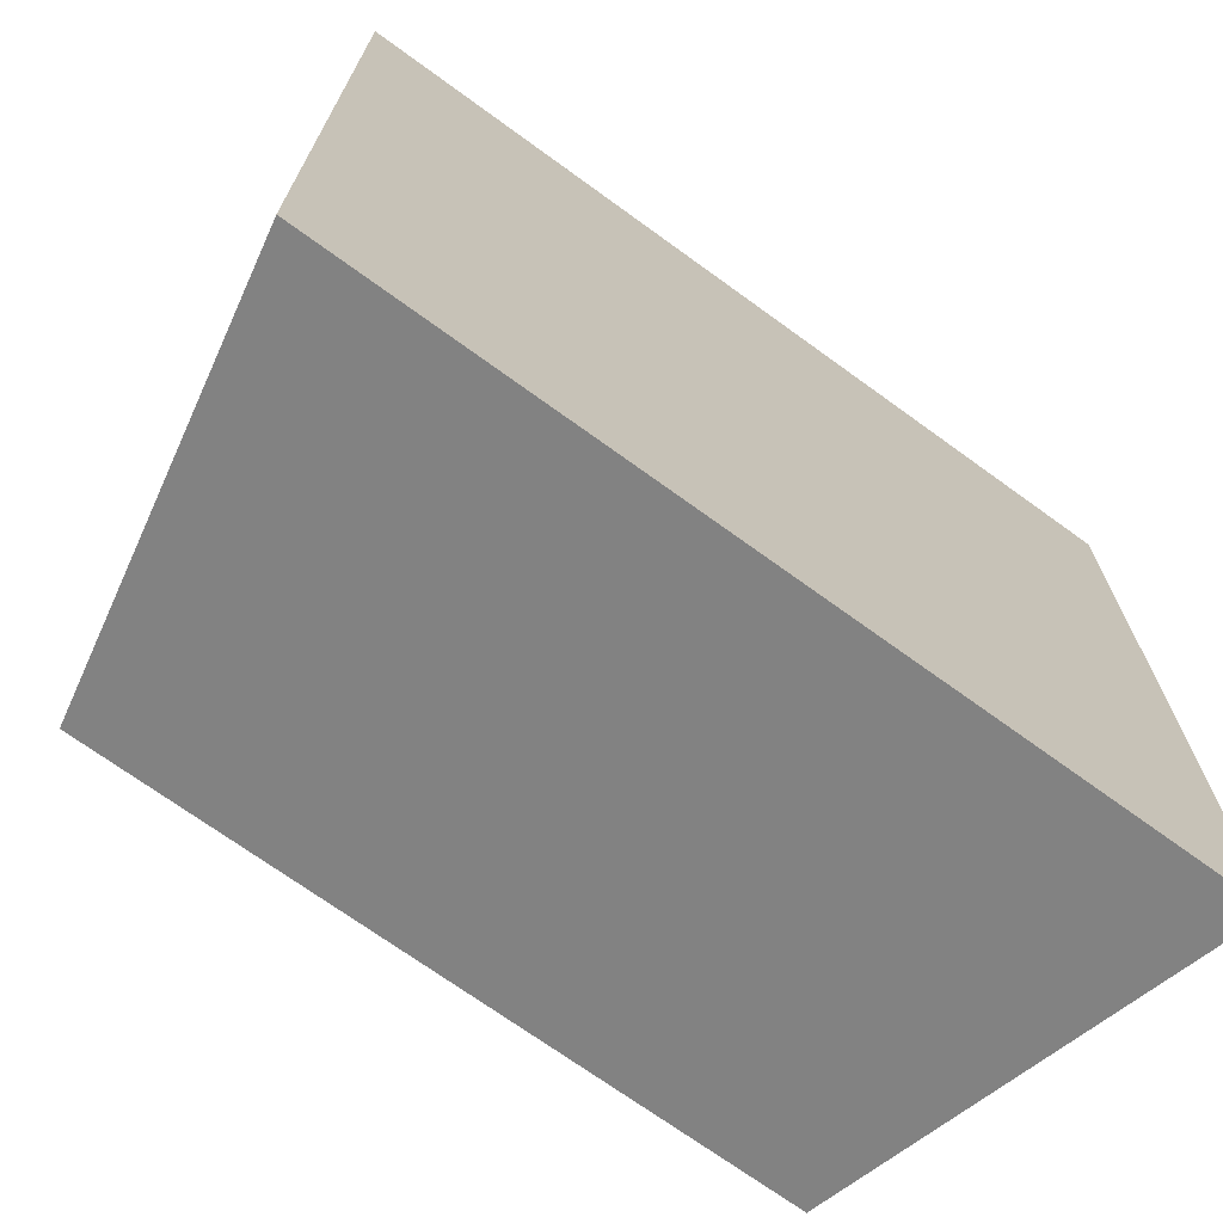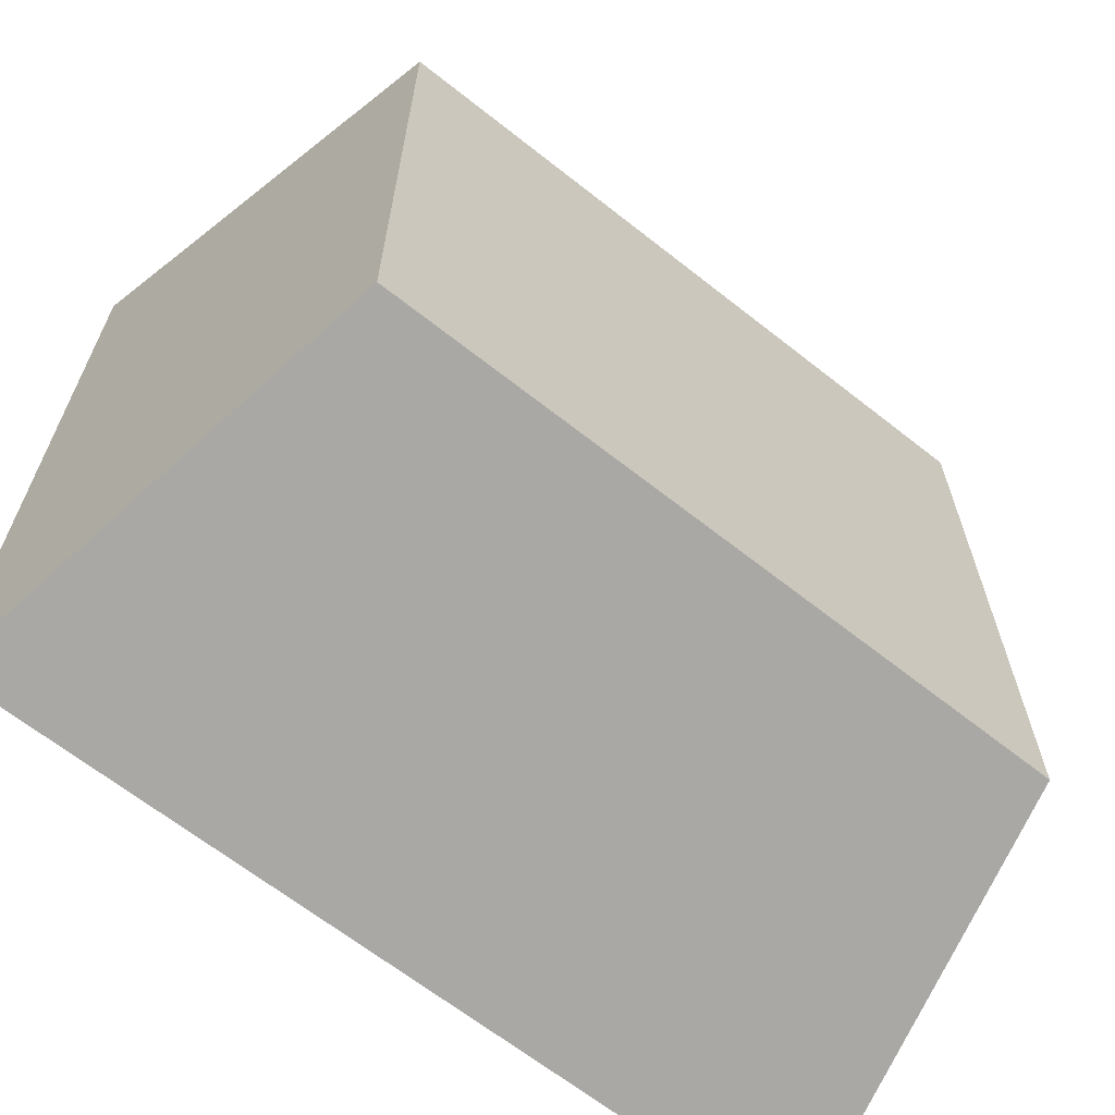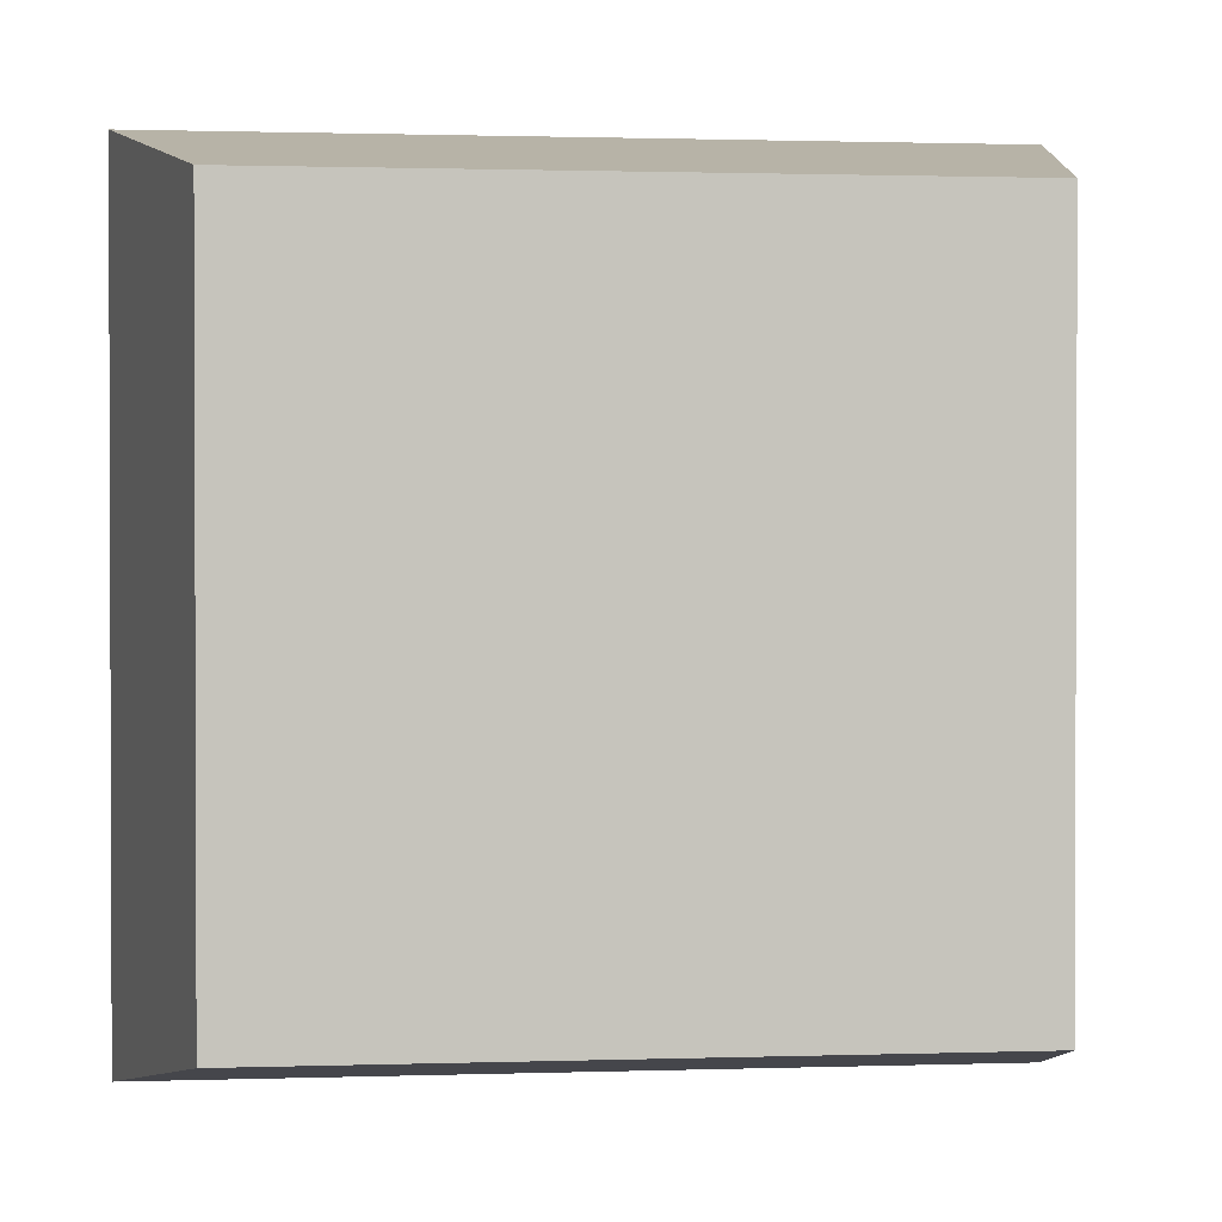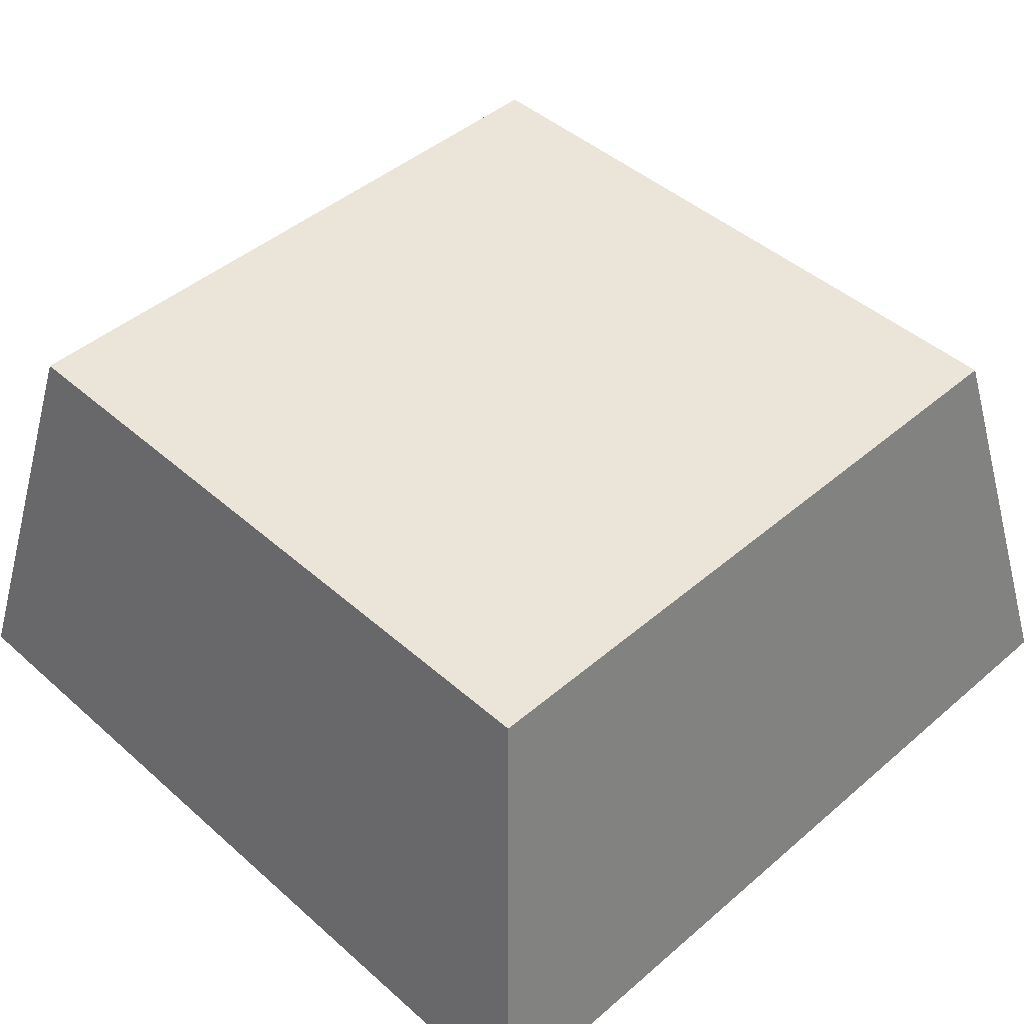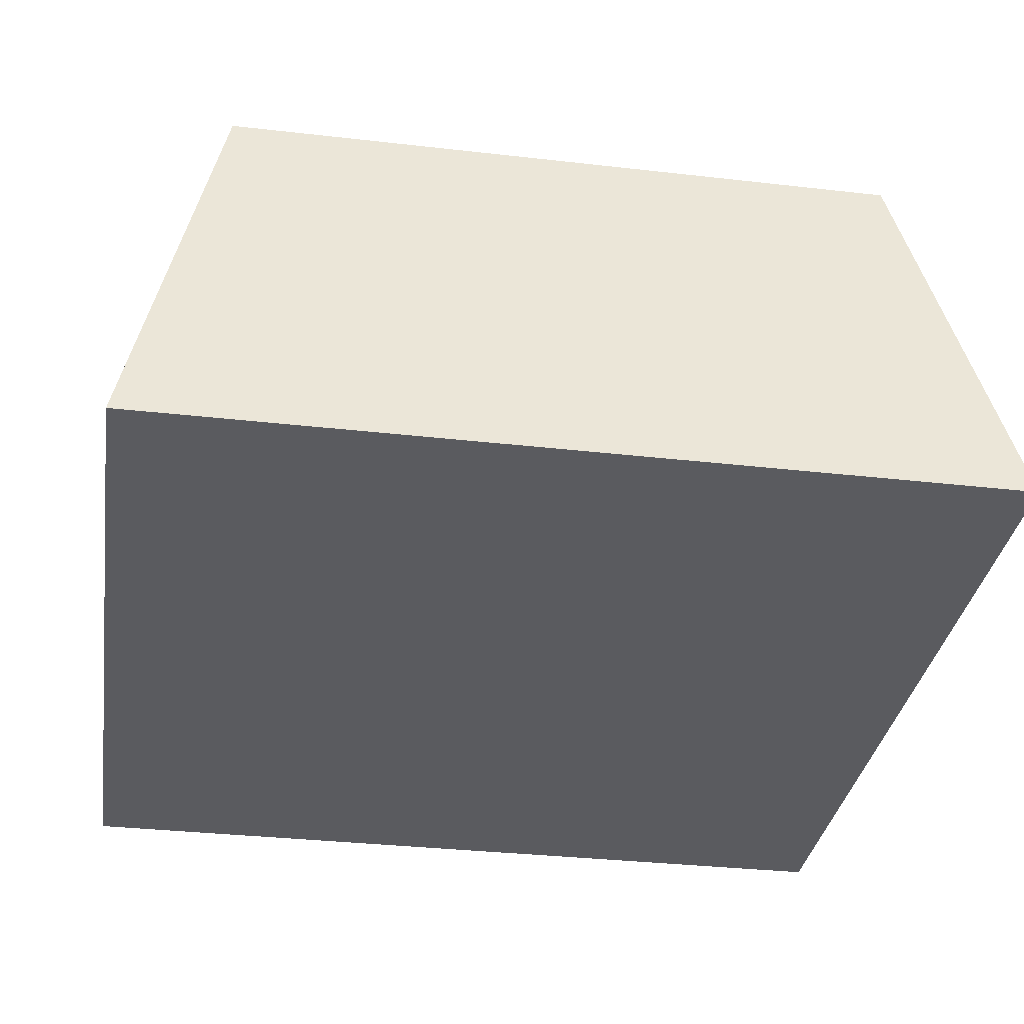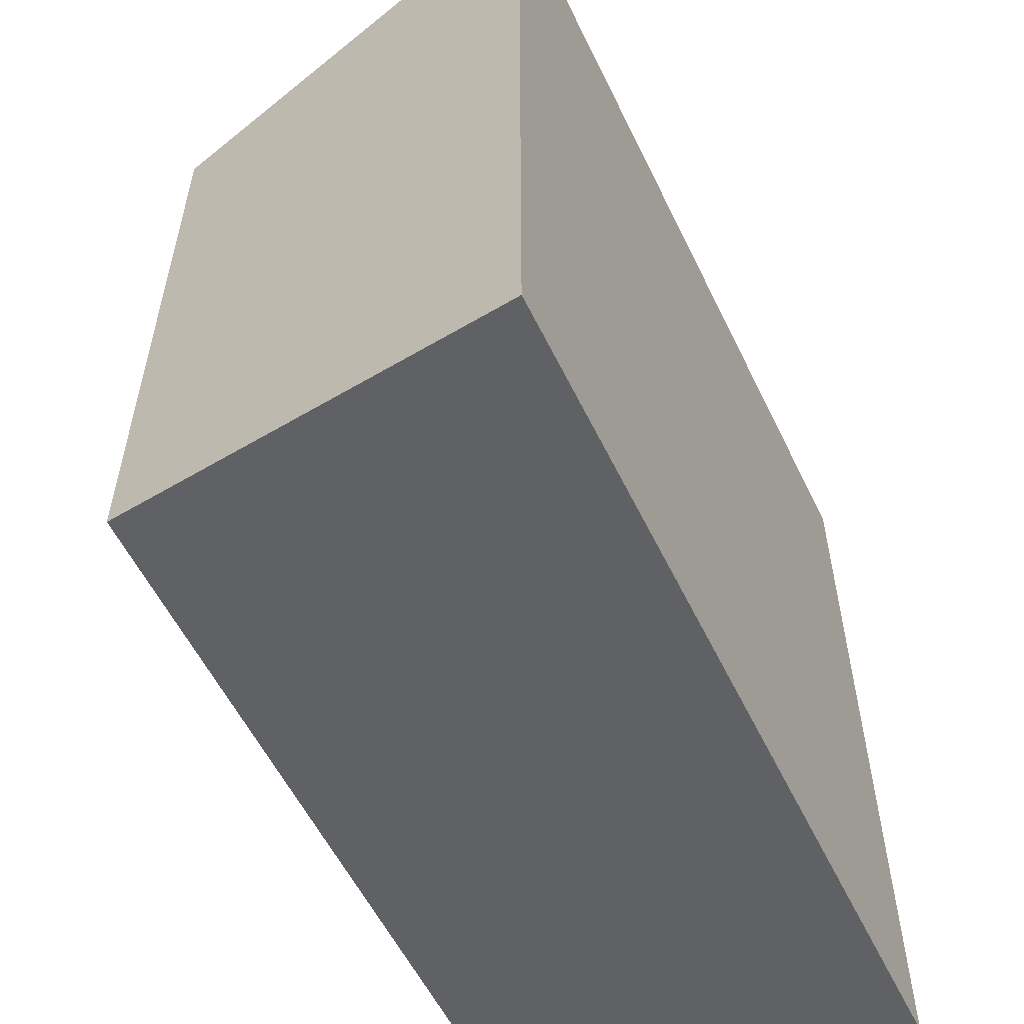
<metadata>
{"format":"obj","ext":"obj","renderer":"f3d","projection":"perspective","resolution":1024,"background":"white","views":[{"elev":-70.9,"azim":-36.0,"up":"+Z"},{"elev":-65.8,"azim":141.6,"up":"+Z"},{"elev":1.2,"azim":173.3,"up":"+Z"},{"elev":45.3,"azim":-44.6,"up":"+Y"},{"elev":-33.5,"azim":-98.9,"up":"+Y"},{"elev":-56.6,"azim":-64.3,"up":"+Z"}]}
</metadata>
<code>
v  -0.1563 0 0.1563
v  0.1563 0 0.1563
v  -0.1563 0 -0.1563
v  0.1563 0 -0.1563
v  -0.125 0.1563 0.125
v  0.125 0.1563 0.125
v  -0.125 0.1563 -0.125
v  0.125 0.1563 -0.125
v  -0.1563 0 0.1563
v  -0.1563 0 0.1563
v  0.1563 0 0.1563
v  0.1563 0 0.1563
v  -0.1563 0 -0.1563
v  -0.1563 0 -0.1563
v  0.1563 0 -0.1563
v  0.1563 0 -0.1563
v  -0.125 0.1563 0.125
v  -0.125 0.1563 0.125
v  0.125 0.1563 0.125
v  0.125 0.1563 0.125
v  -0.125 0.1563 -0.125
v  -0.125 0.1563 -0.125
v  0.125 0.1563 -0.125
v  0.125 0.1563 -0.125
g health_029
f 10 14 4
f 4 2 10
f 17 19 23
f 23 21 17
f 1 12 20
f 20 5 1
f 11 16 24
f 24 6 11
f 15 13 22
f 22 8 15
f 3 9 18
f 18 7 3

</code>
